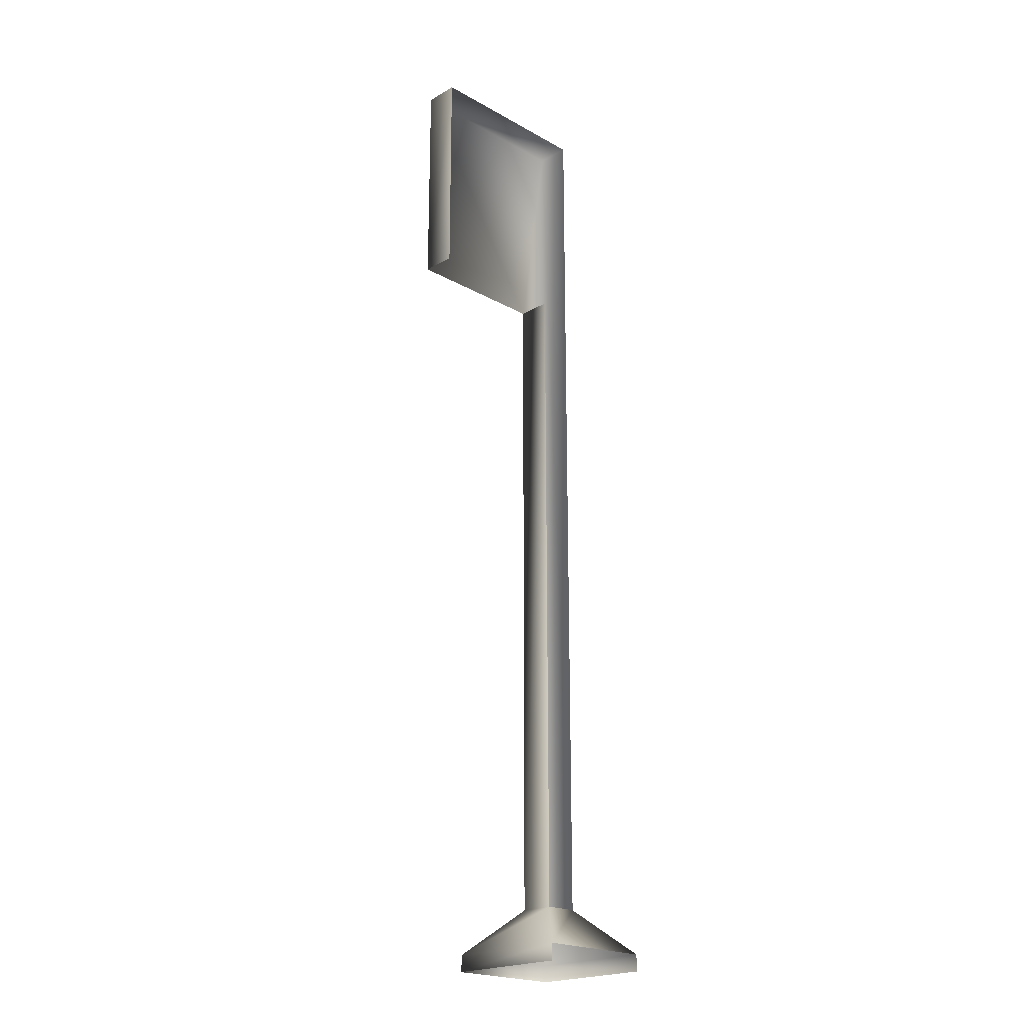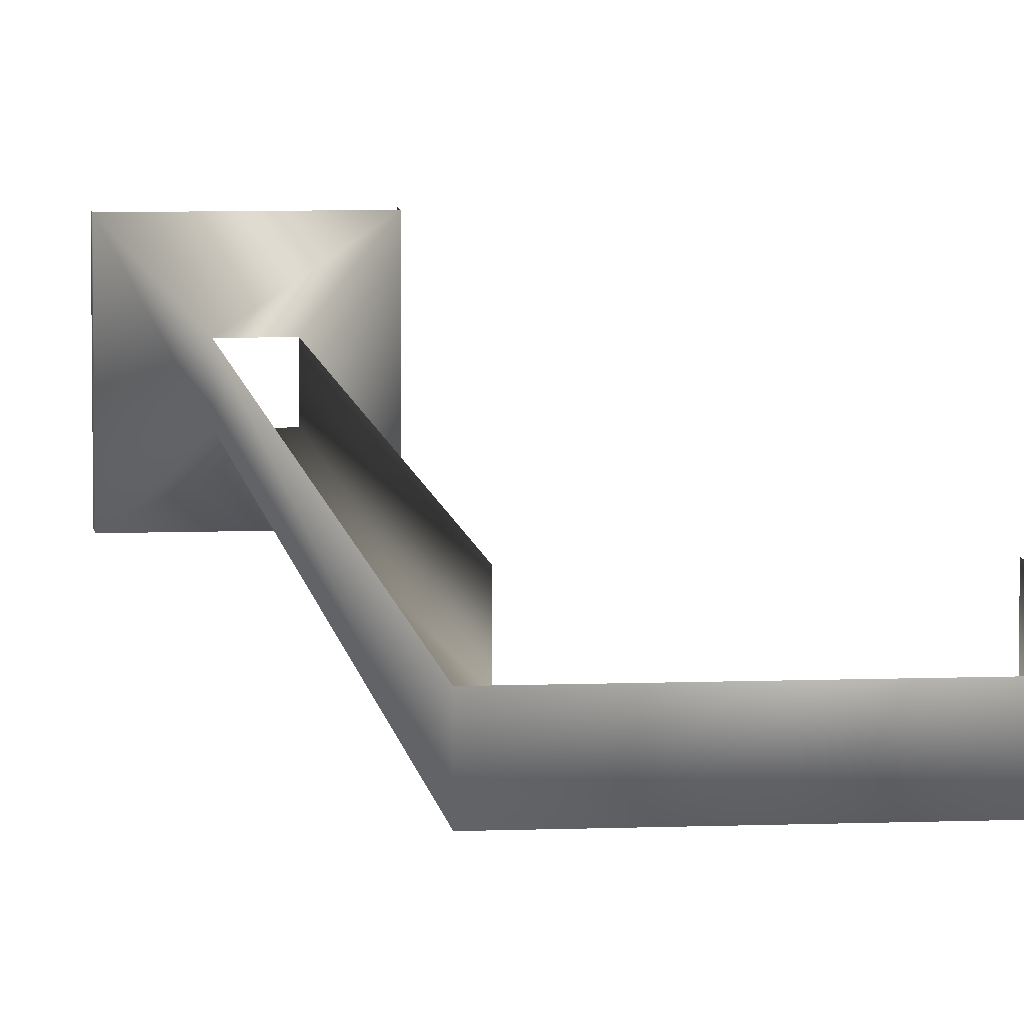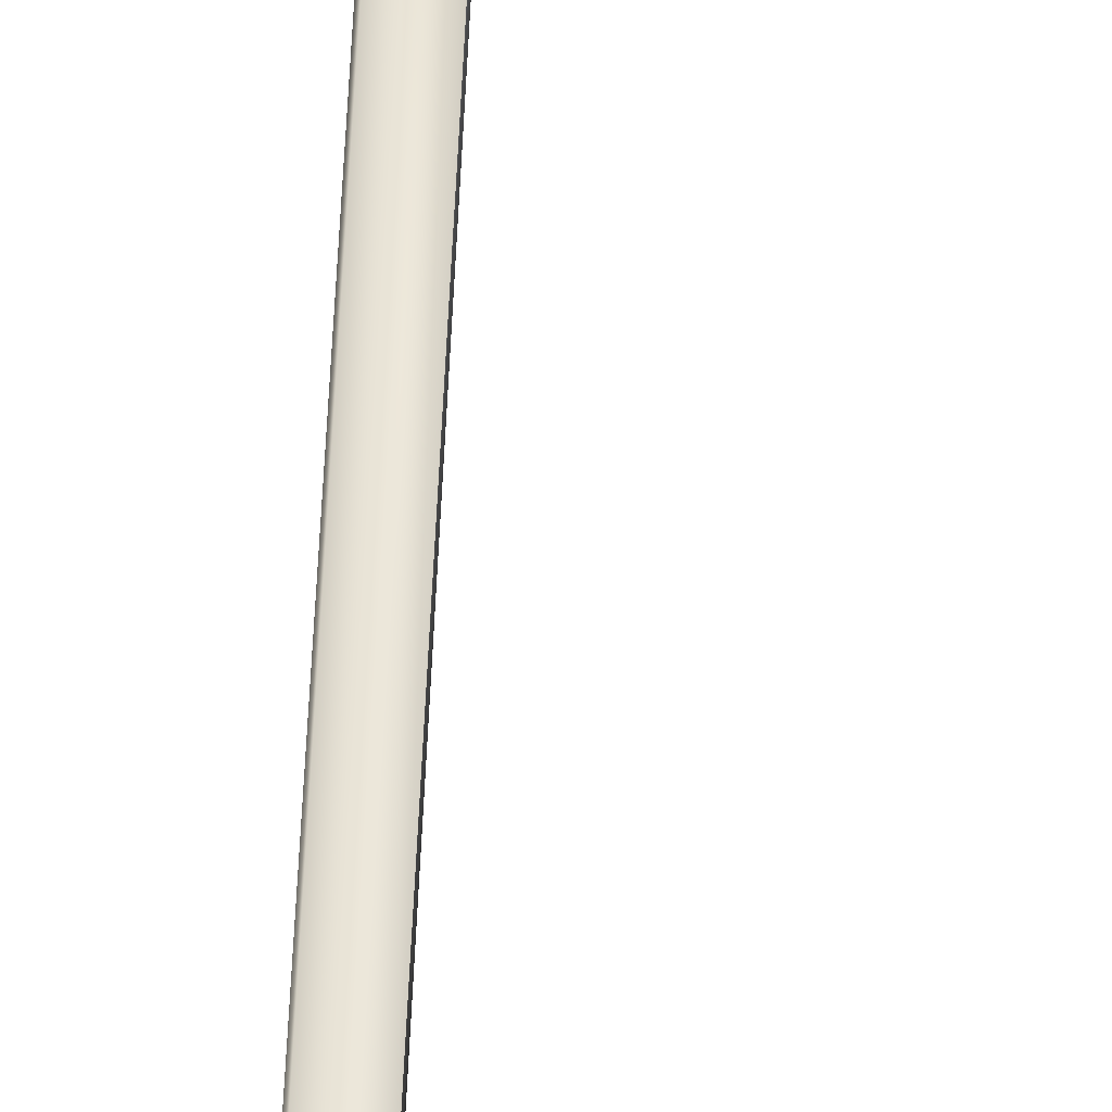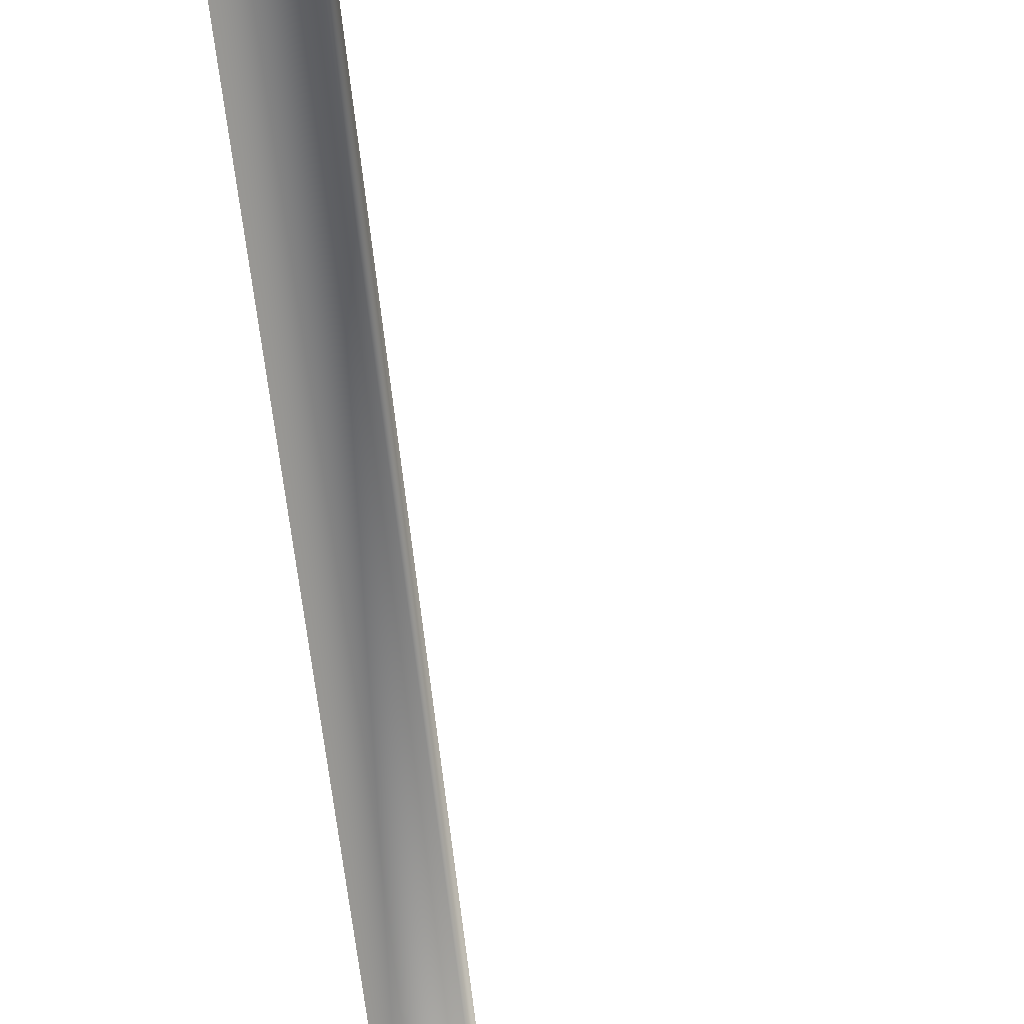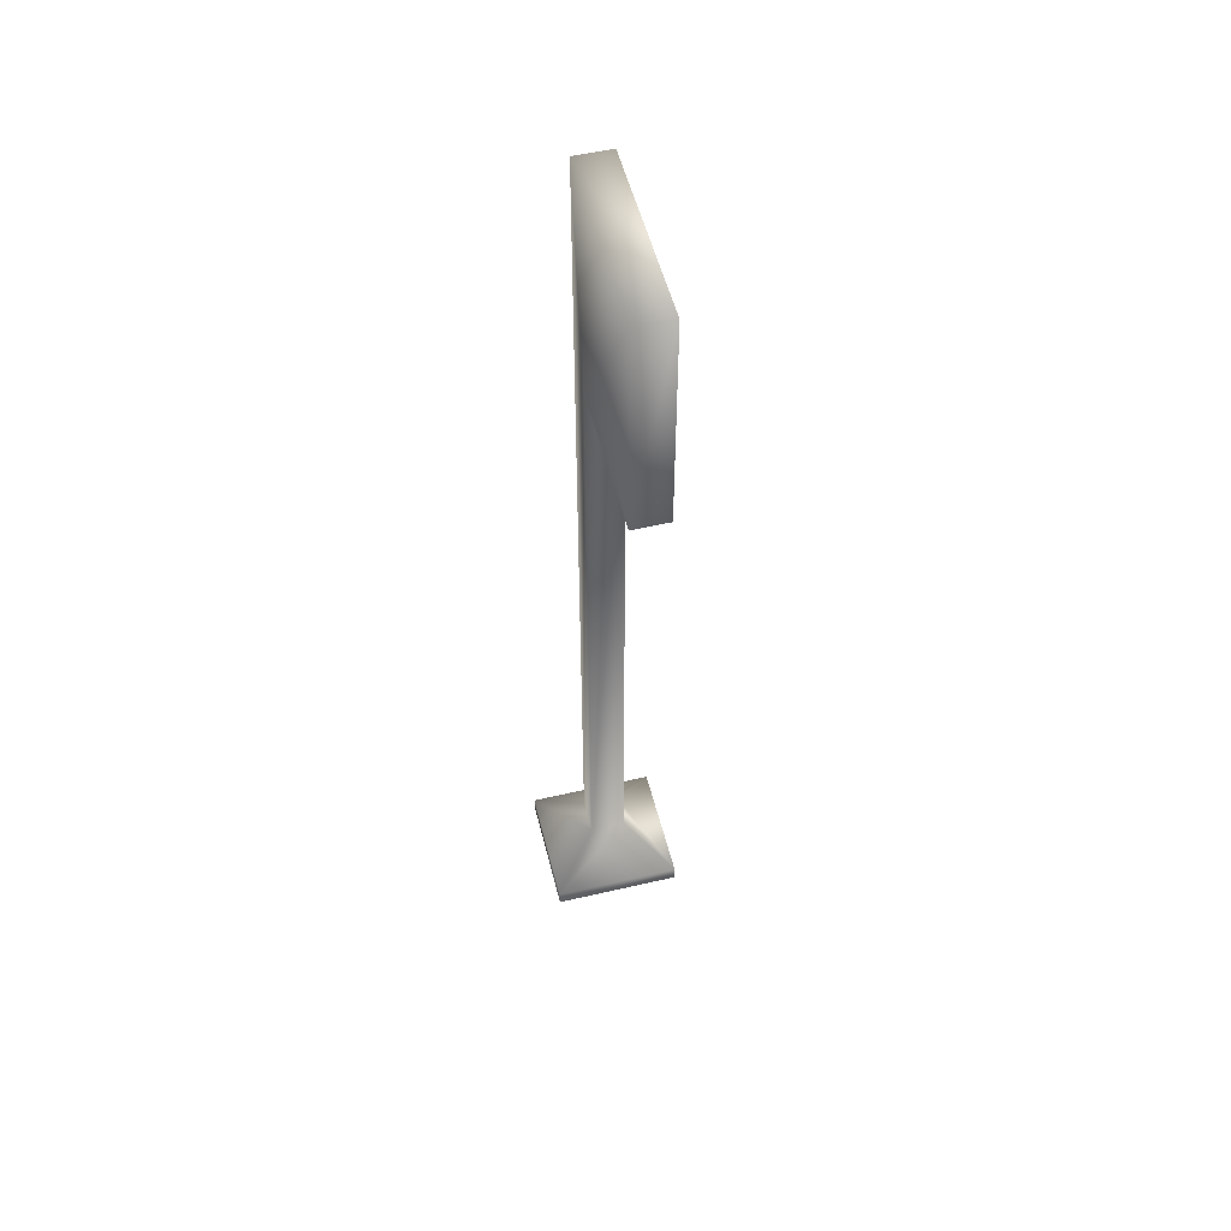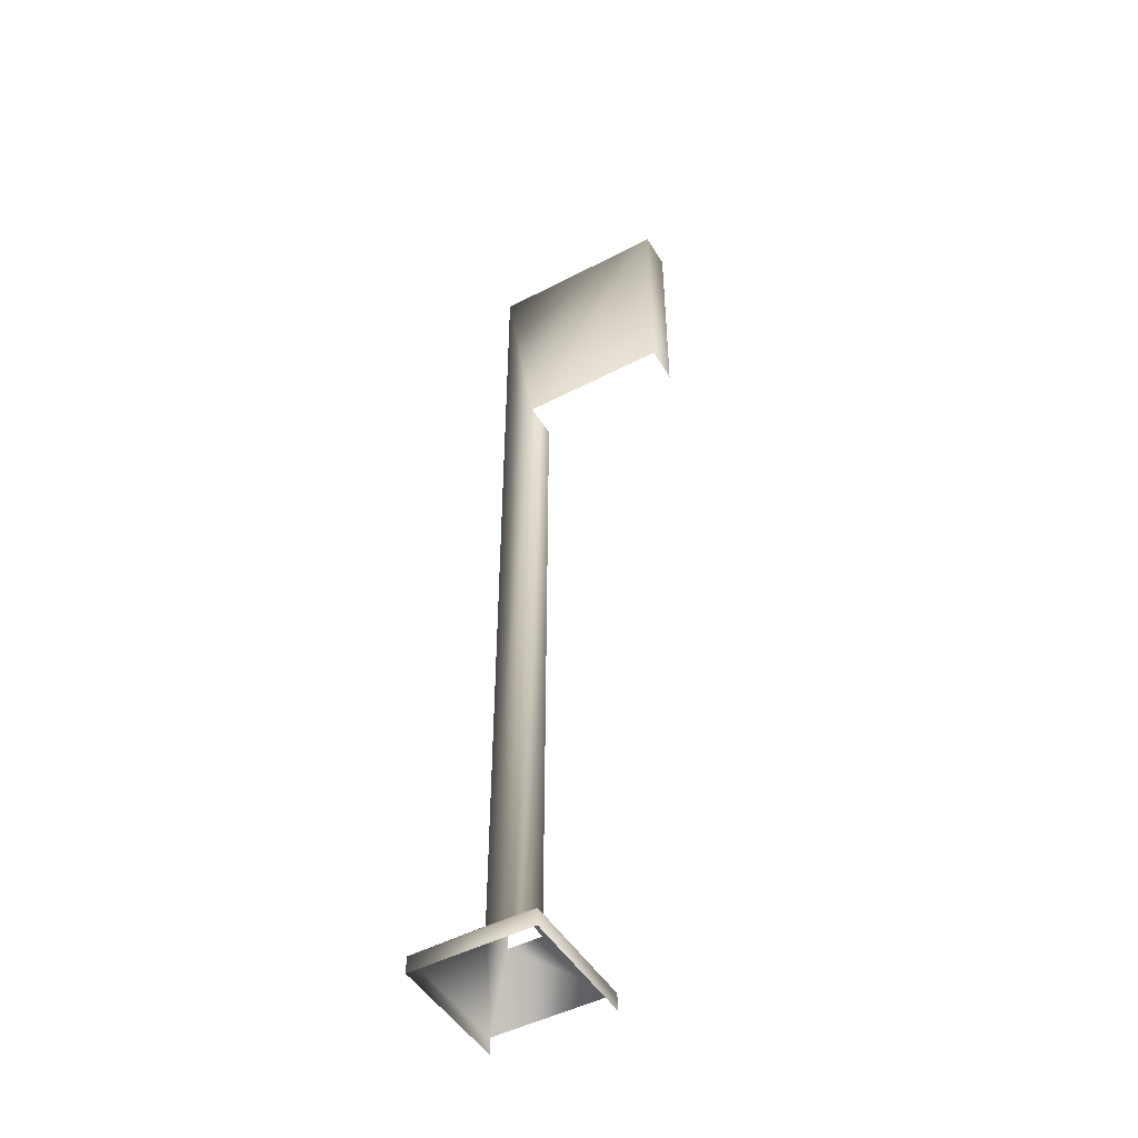
<metadata>
{"format":"obj","ext":"obj","renderer":"f3d","projection":"perspective","resolution":1024,"background":"white","views":[{"elev":-21.4,"azim":-44.6,"up":"+Y"},{"elev":7.0,"azim":173.5,"up":"+Z"},{"elev":72.5,"azim":-177.1,"up":"+Z"},{"elev":-40.5,"azim":-175.8,"up":"+Z"},{"elev":53.1,"azim":-104.0,"up":"+Y"},{"elev":-48.4,"azim":-149.9,"up":"+Y"}]}
</metadata>
<code>
g fcbg_iceland_004_bus_stop_02
v 0.05522 3.067 -0.05615
v 0.05522 3.067 0.05615
v -0.5249 3.067 0.05615
v -0.5249 3.067 -0.05615
v -0.5249 2.364 -0.05615
v -0.5249 2.364 0.05615
v -0.05227 2.364 -0.05615
v 0.05522 0.194 -0.05615
v 0.05522 0.194 0.05615
v 0.05522 3.067 0.05615
v -0.05227 0.194 -0.05615
v -0.05227 2.364 0.05615
v -0.05227 0.194 0.05615
v -0.1924 -0.0001853 -0.2026
v -0.1924 0.05295 0.2026
v -0.1924 -0.0001853 0.2026
v -0.1924 0.05295 -0.2026
v 0.1954 -0.0001853 -0.2026
v 0.1954 0.05295 -0.2026
v 0.1954 -0.0001853 0.2026
v 0.1954 0.05295 0.2026
v -0.05227 0.194 0.05615
v -0.05227 0.194 -0.05615
v 0.05522 0.194 0.05615
v 0.05522 0.194 -0.05615
g fcbg_iceland_004_bus_stop_02_0
f 3 2 1
f 4 3 1
f 4 5 3
f 5 6 3
f 7 5 4
f 4 1 7
f 1 8 7
f 9 8 1
f 10 9 1
f 8 11 7
f 7 11 12
f 11 13 12
f 16 15 14
f 15 17 14
f 14 17 18
f 17 19 18
f 18 19 20
f 19 21 20
f 15 22 17
f 22 23 17
f 17 23 19
f 24 22 15
f 21 24 15
f 23 25 19
f 25 24 21
f 19 25 21

</code>
